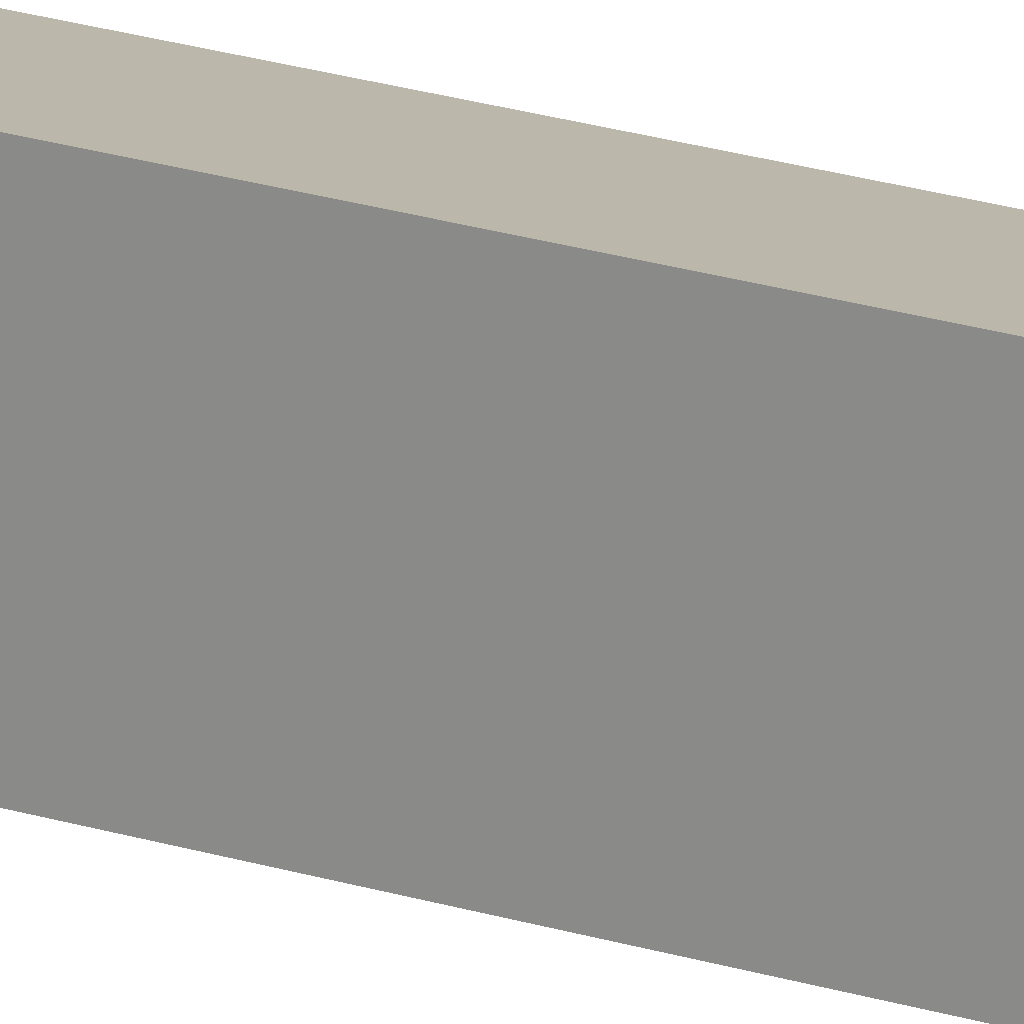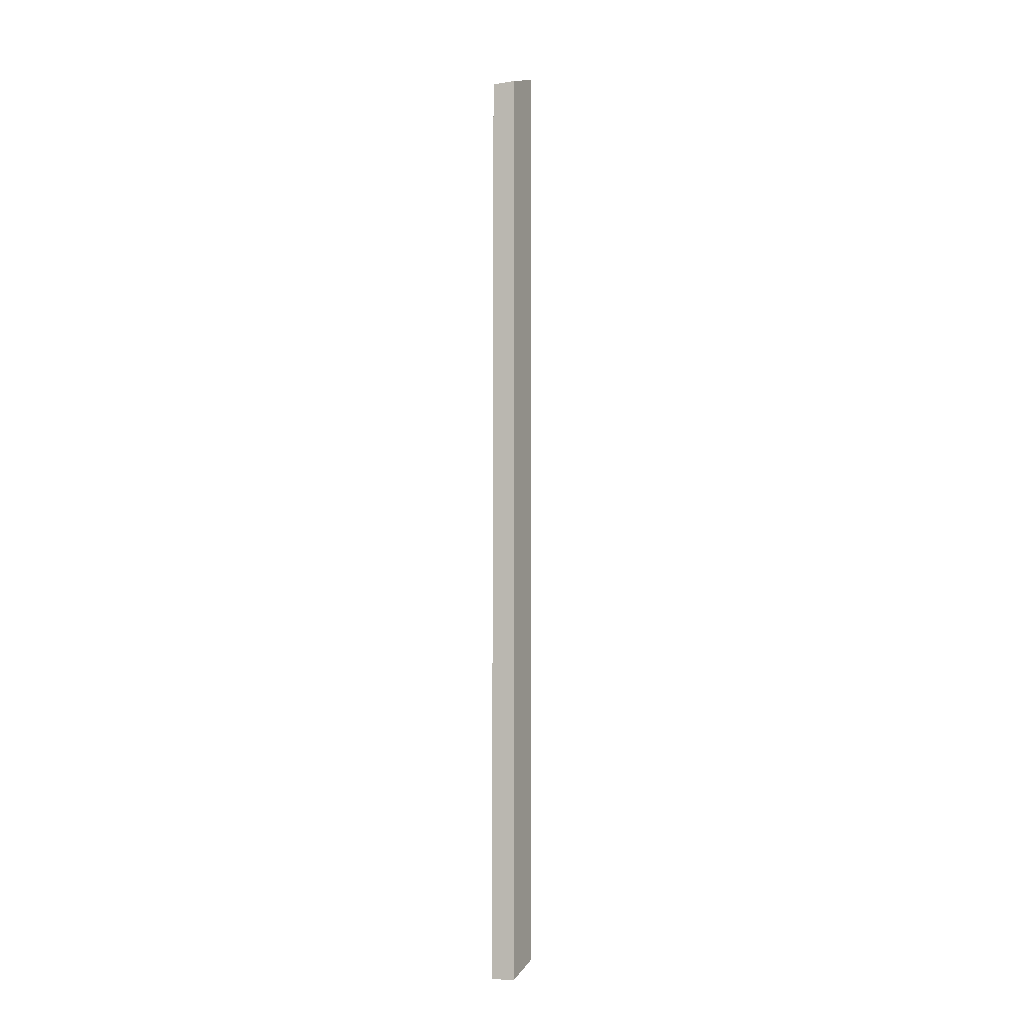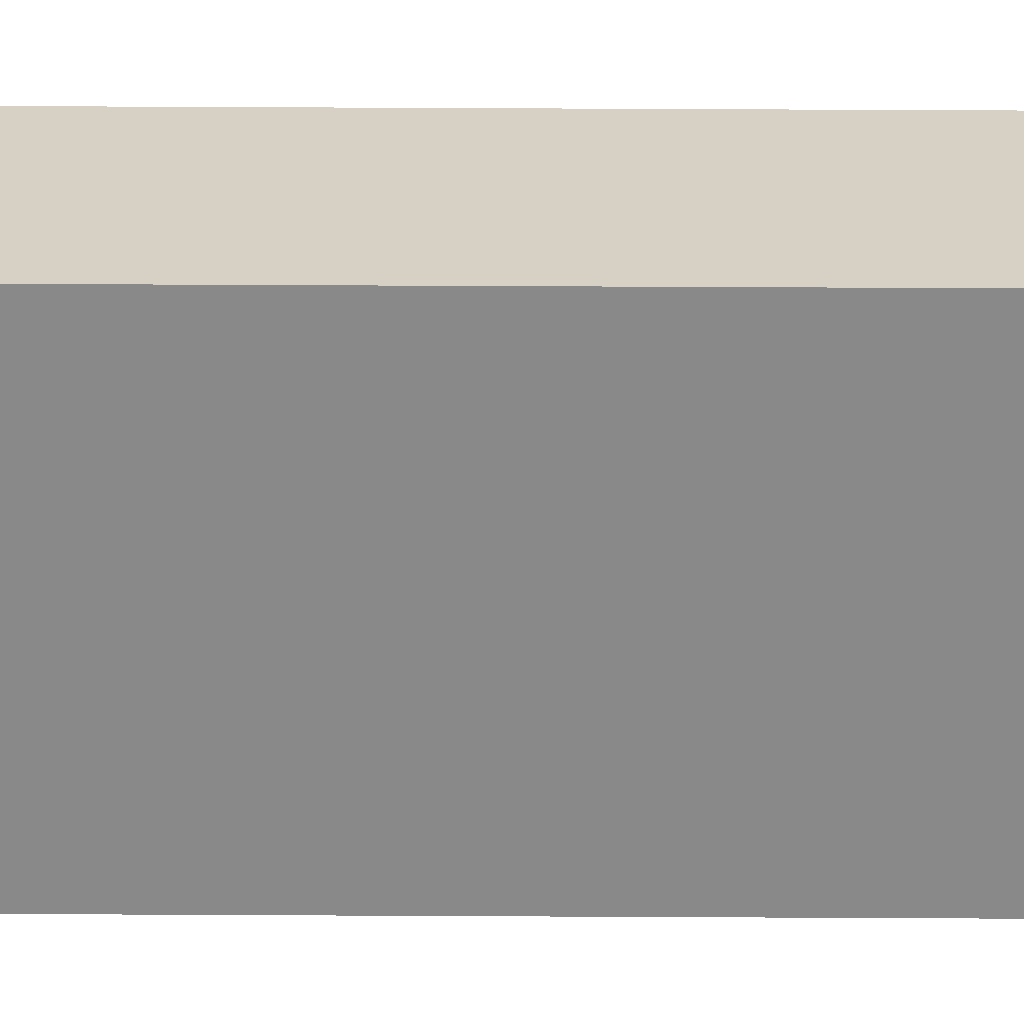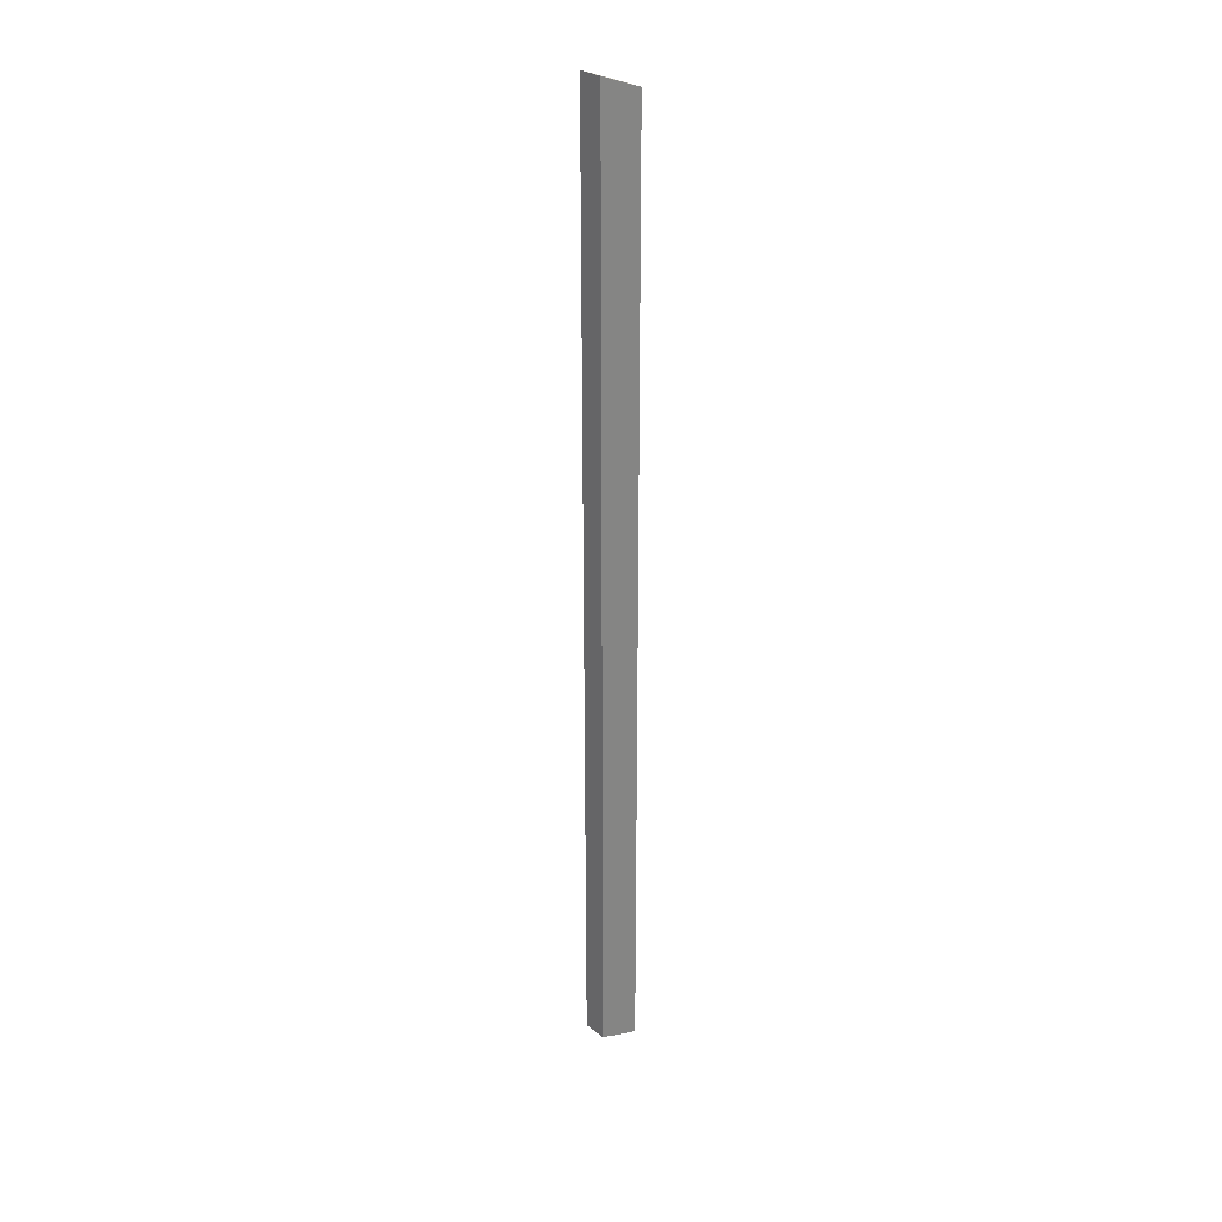
<metadata>
{"format":"obj","ext":"obj","renderer":"f3d","projection":"perspective","resolution":1024,"background":"white","views":[{"elev":14.5,"azim":129.5,"up":"+Y"},{"elev":-7.0,"azim":-154.7,"up":"+Z"},{"elev":26.6,"azim":-89.4,"up":"+Y"},{"elev":28.6,"azim":48.6,"up":"+Z"}]}
</metadata>
<code>
g Lounger.002
v 0.01855 -0.0317 -0.6813
v 0.01853 0.03091 -0.7044
v -0.01741 0.03089 -0.7044
v -0.01739 -0.03172 -0.6813
v -0.01739 -0.03172 -0.6813
v -0.01741 0.03089 -0.7044
v -0.01855 0.0317 0.6813
v -0.01853 -0.03091 0.7044
v -0.01853 -0.03091 0.7044
v -0.01855 0.0317 0.6813
v 0.01739 0.03172 0.6813
v 0.01741 -0.03089 0.7044
v 0.01741 -0.03089 0.7044
v 0.01739 0.03172 0.6813
v 0.01853 0.03091 -0.7044
v 0.01855 -0.0317 -0.6813
v 0.01853 0.03091 -0.7044
v 0.01739 0.03172 0.6813
v -0.01855 0.0317 0.6813
v -0.01741 0.03089 -0.7044
v 0.01741 -0.03089 0.7044
v 0.01855 -0.0317 -0.6813
v -0.01739 -0.03172 -0.6813
v -0.01853 -0.03091 0.7044
g Lounger.002_0
f 3 2 1
f 4 3 1
f 7 6 5
f 8 7 5
f 11 10 9
f 12 11 9
f 15 14 13
f 16 15 13
f 19 18 17
f 20 19 17
f 23 22 21
f 24 23 21

</code>
